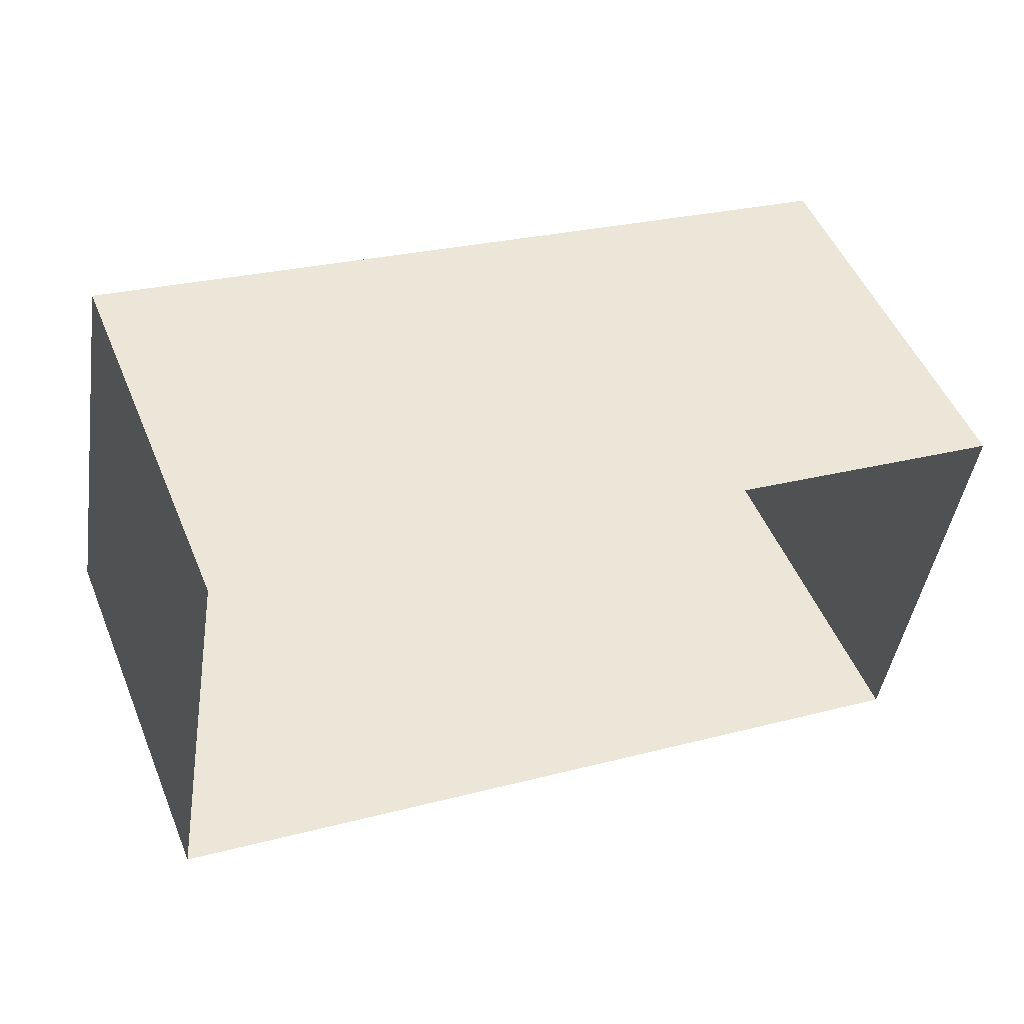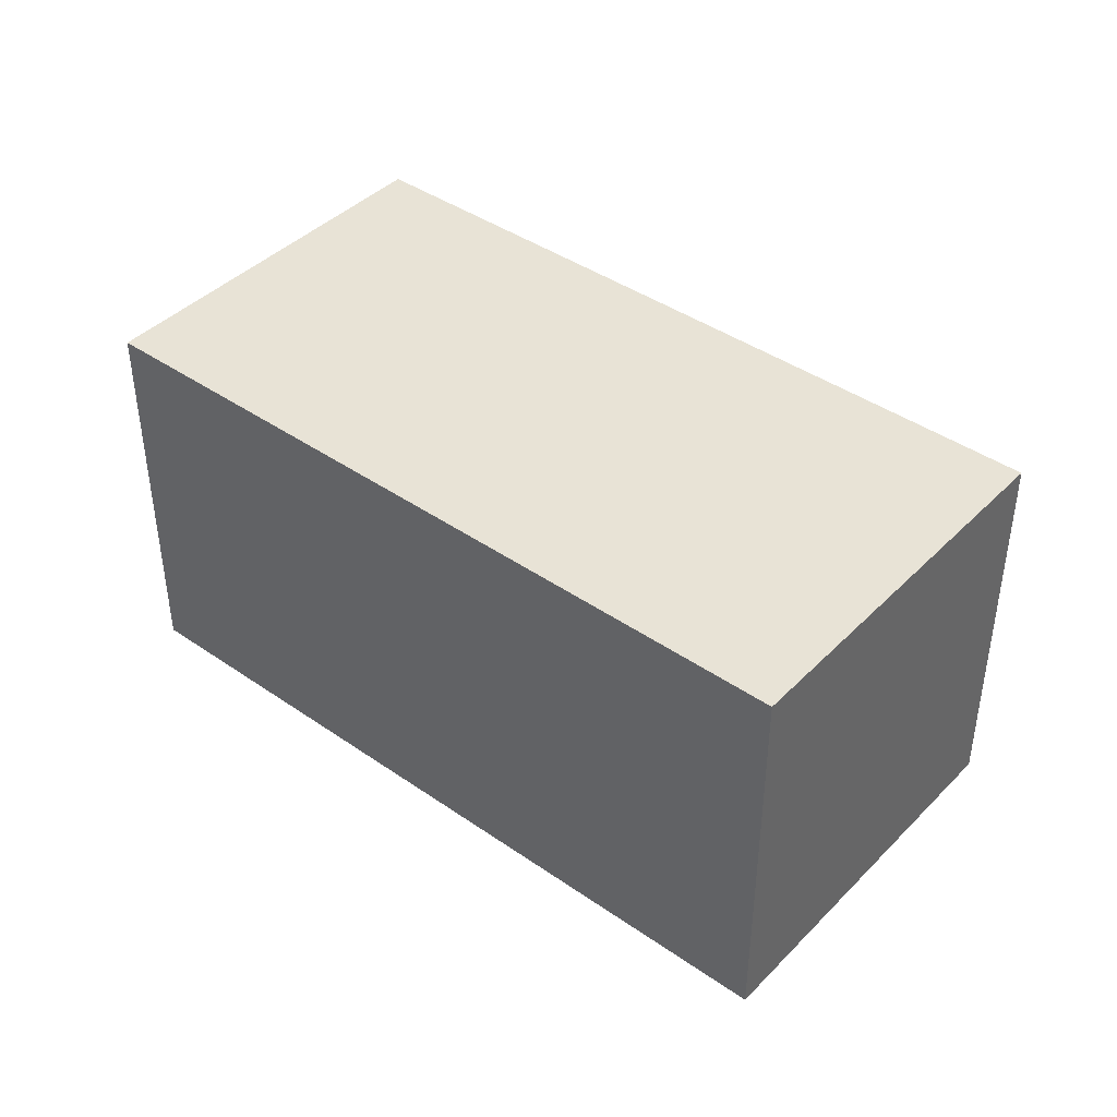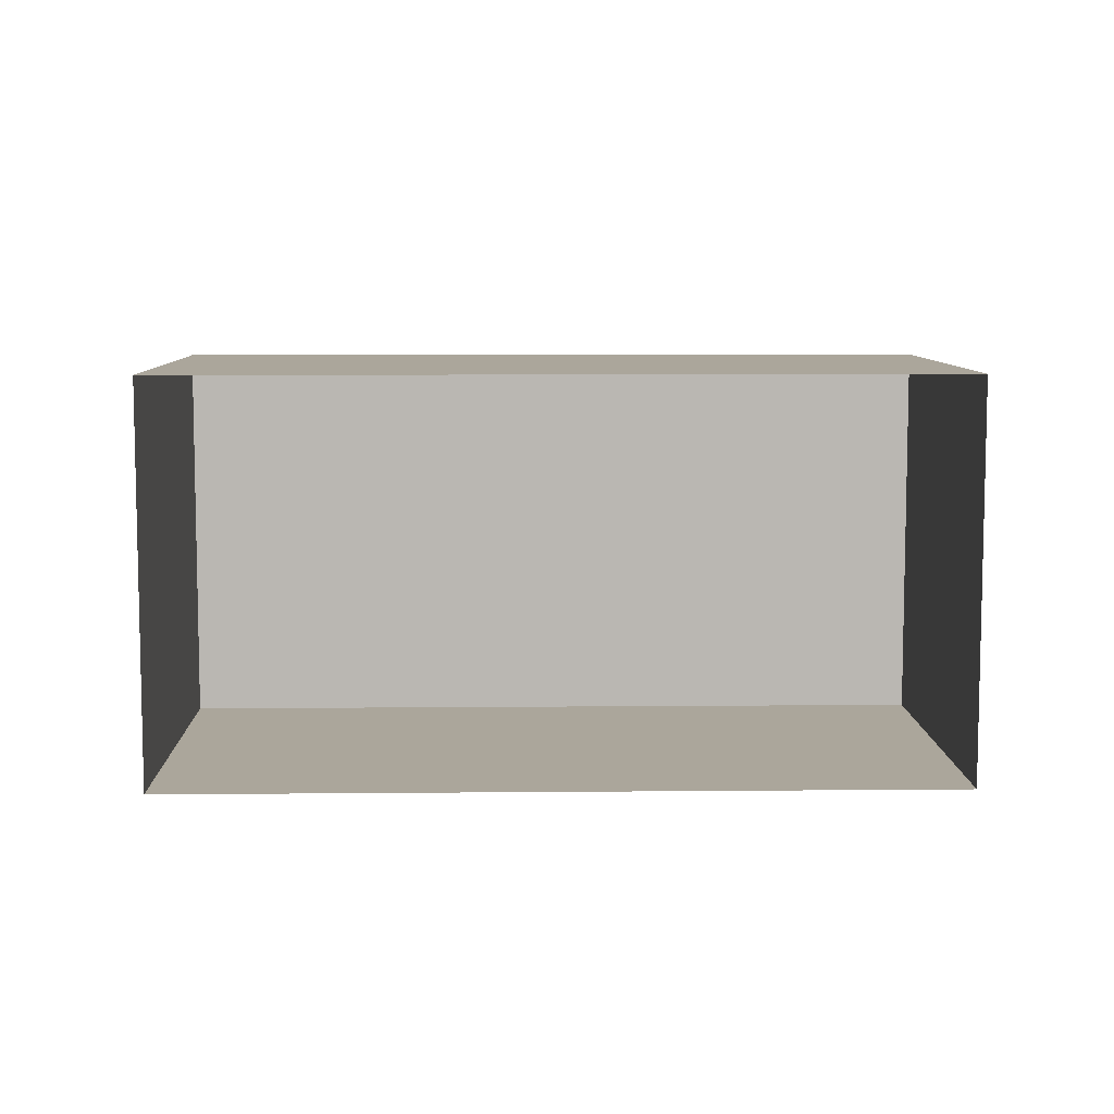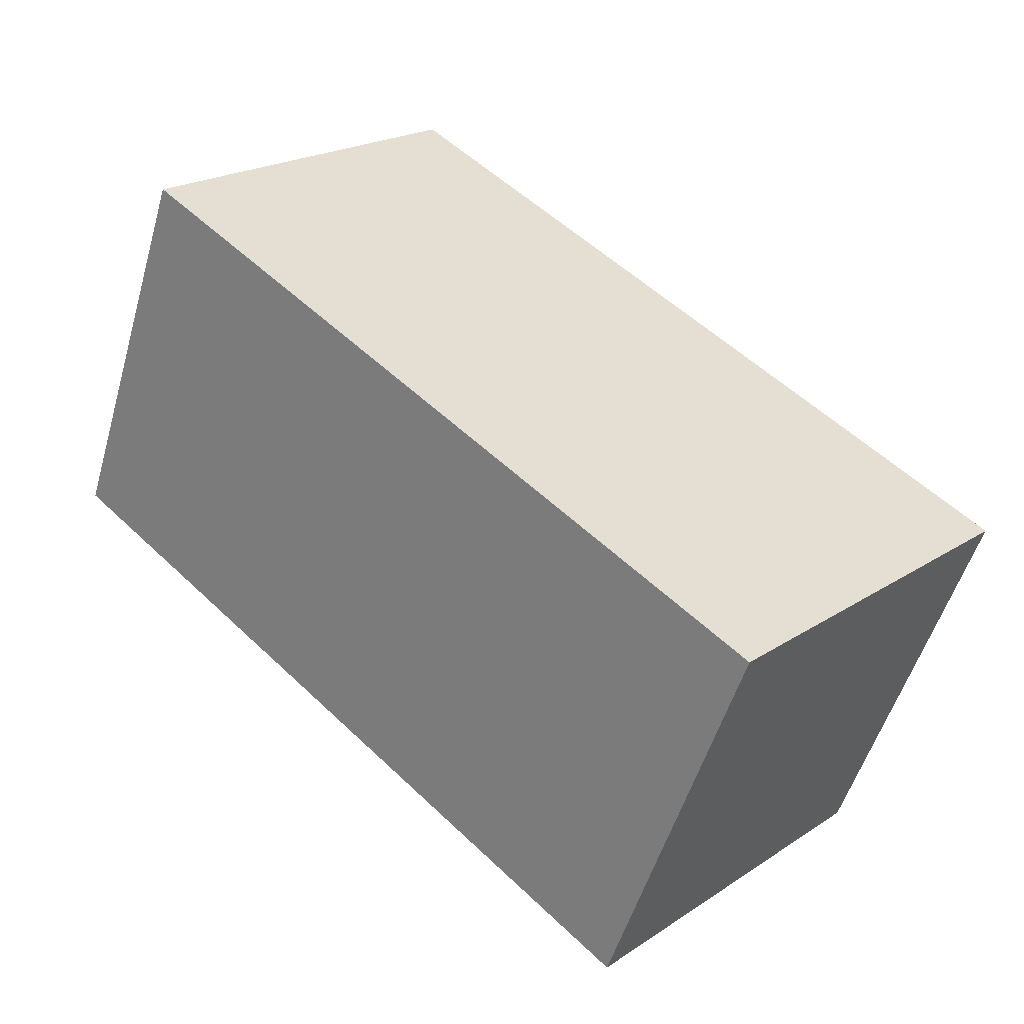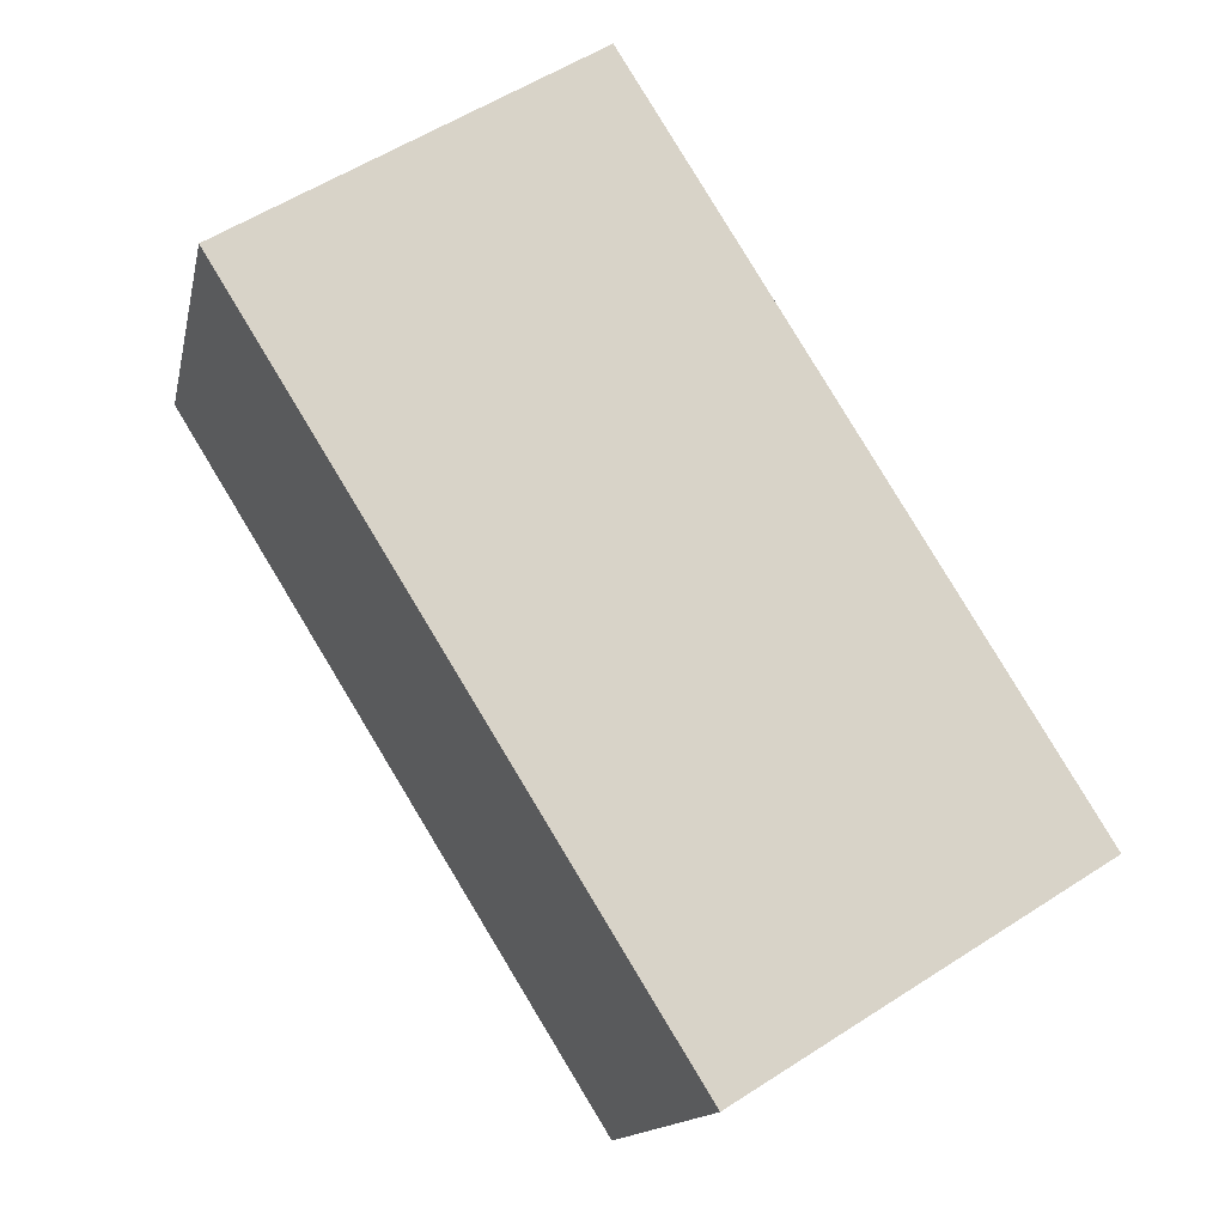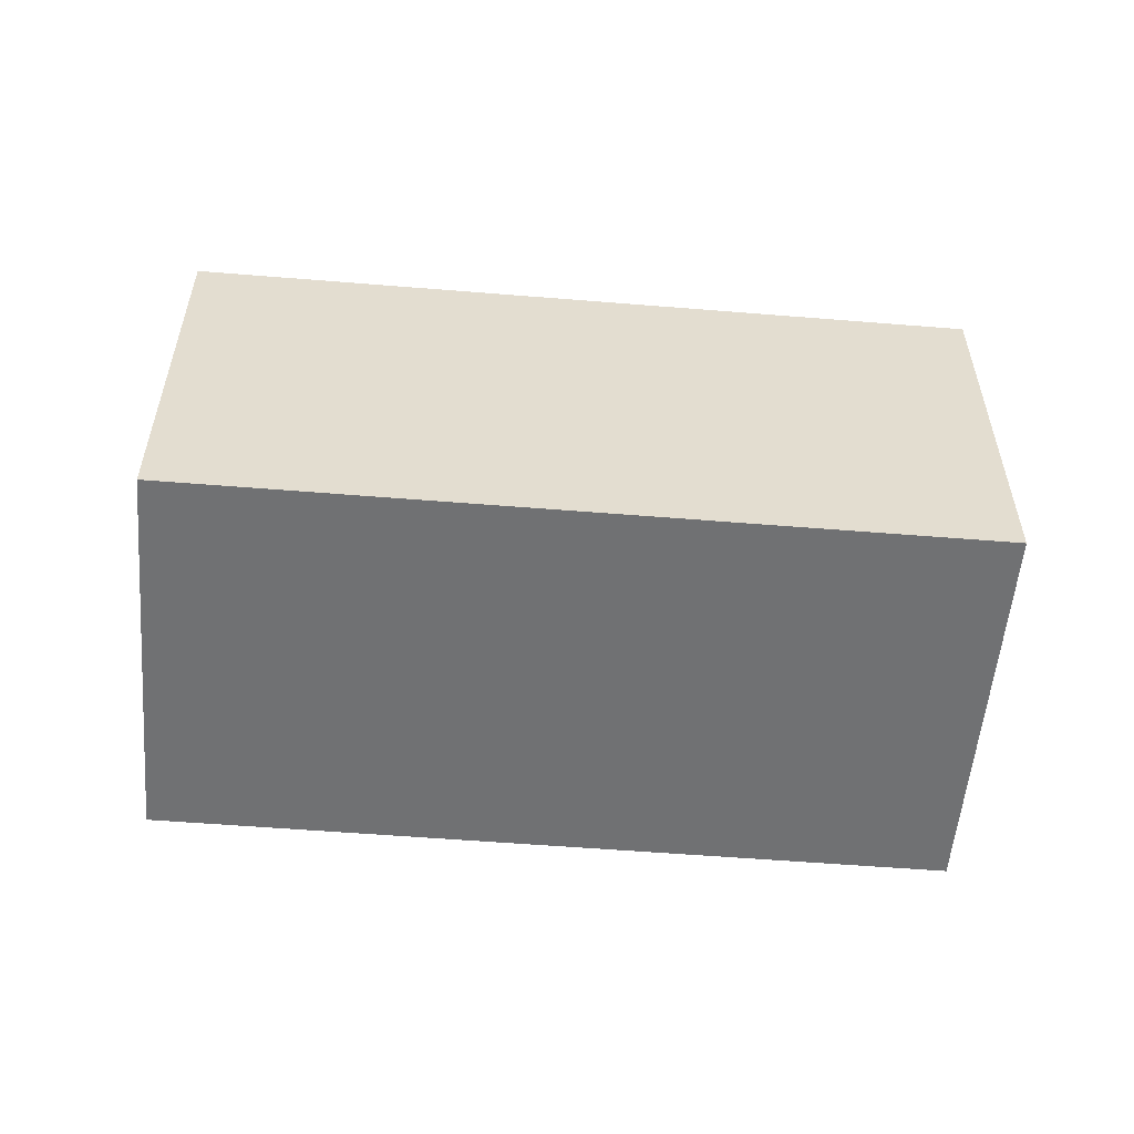
<metadata>
{"format":"obj","ext":"obj","renderer":"f3d","projection":"perspective","resolution":1024,"background":"white","views":[{"elev":-44.6,"azim":171.4,"up":"+Z"},{"elev":41.8,"azim":61.8,"up":"+Y"},{"elev":7.9,"azim":-159.6,"up":"+Y"},{"elev":21.5,"azim":41.2,"up":"+Z"},{"elev":56.9,"azim":56.1,"up":"+Z"},{"elev":-55.2,"azim":17.0,"up":"+Y"}]}
</metadata>
<code>
o #ID182
v 0.2181 -0.002001 -0.1064
v 0.1848 0.01597 -0.09298
v 0.1848 -0.002001 -0.09298
v 0.2181 0.01597 -0.1064
v 0.1848 0.01597 -0.09298
v 0.2114 0.01597 -0.1231
v 0.1781 0.01597 -0.1097
v 0.2181 0.01597 -0.1064
v 0.1848 -0.002001 -0.09298
v 0.1781 0.01597 -0.1097
v 0.1781 -0.002001 -0.1097
v 0.1848 0.01597 -0.09298
v 0.2181 -0.002001 -0.1064
v 0.1781 -0.002001 -0.1097
v 0.2114 -0.002001 -0.1231
v 0.1848 -0.002001 -0.09298
v 0.2114 0.01597 -0.1231
v 0.2181 -0.002001 -0.1064
v 0.2114 -0.002001 -0.1231
v 0.2181 0.01597 -0.1064
f 1 2 3
f 2 1 4
f 5 6 7
f 6 5 8
f 9 10 11
f 10 9 12
f 13 14 15
f 14 13 16
f 17 18 19
f 18 17 20

</code>
